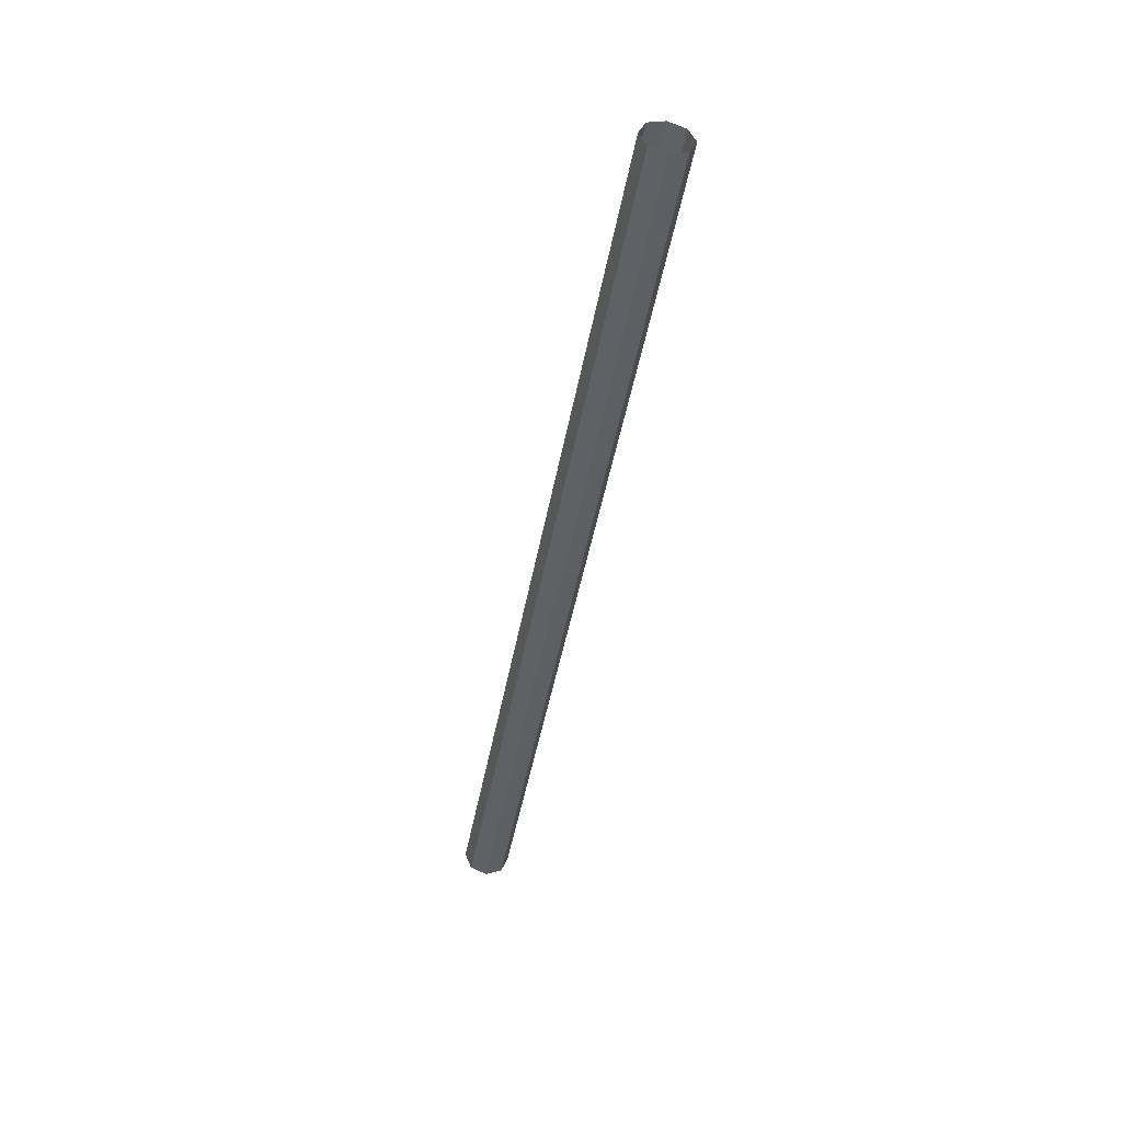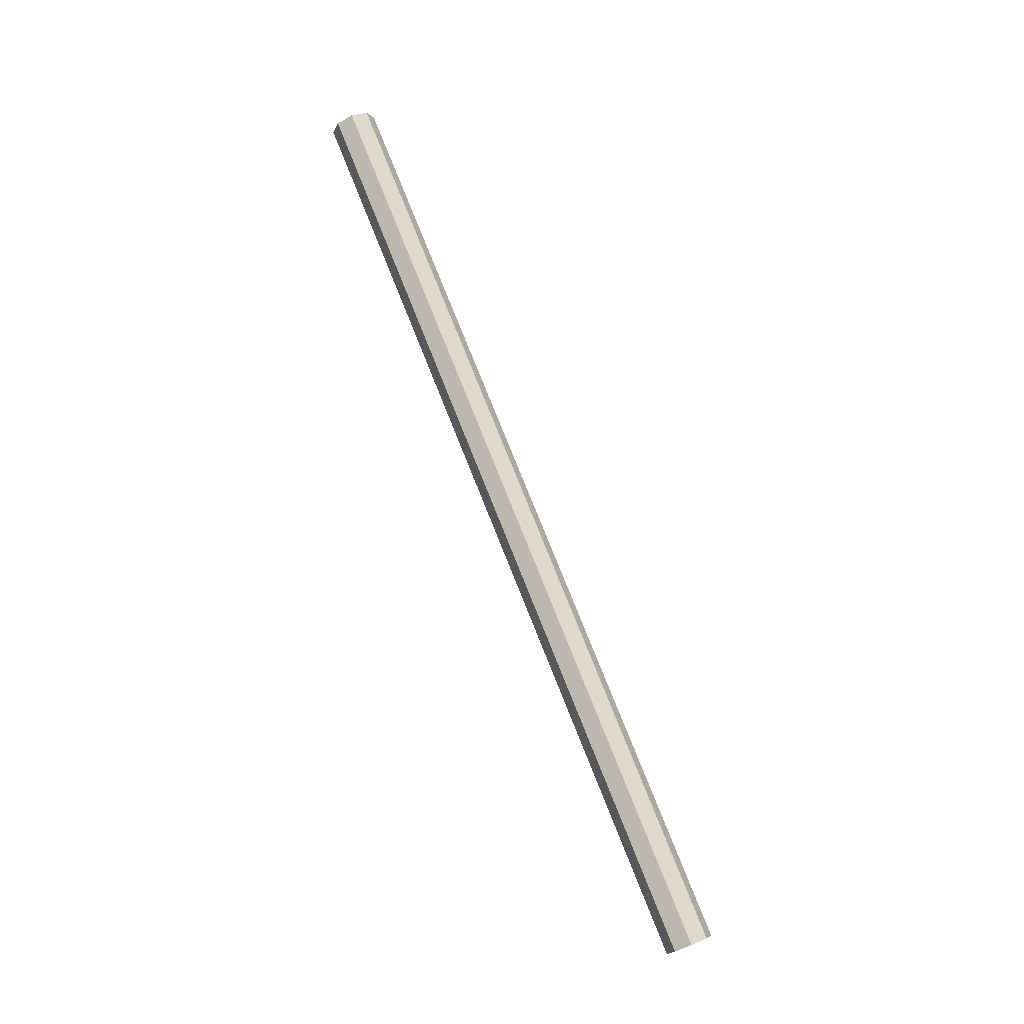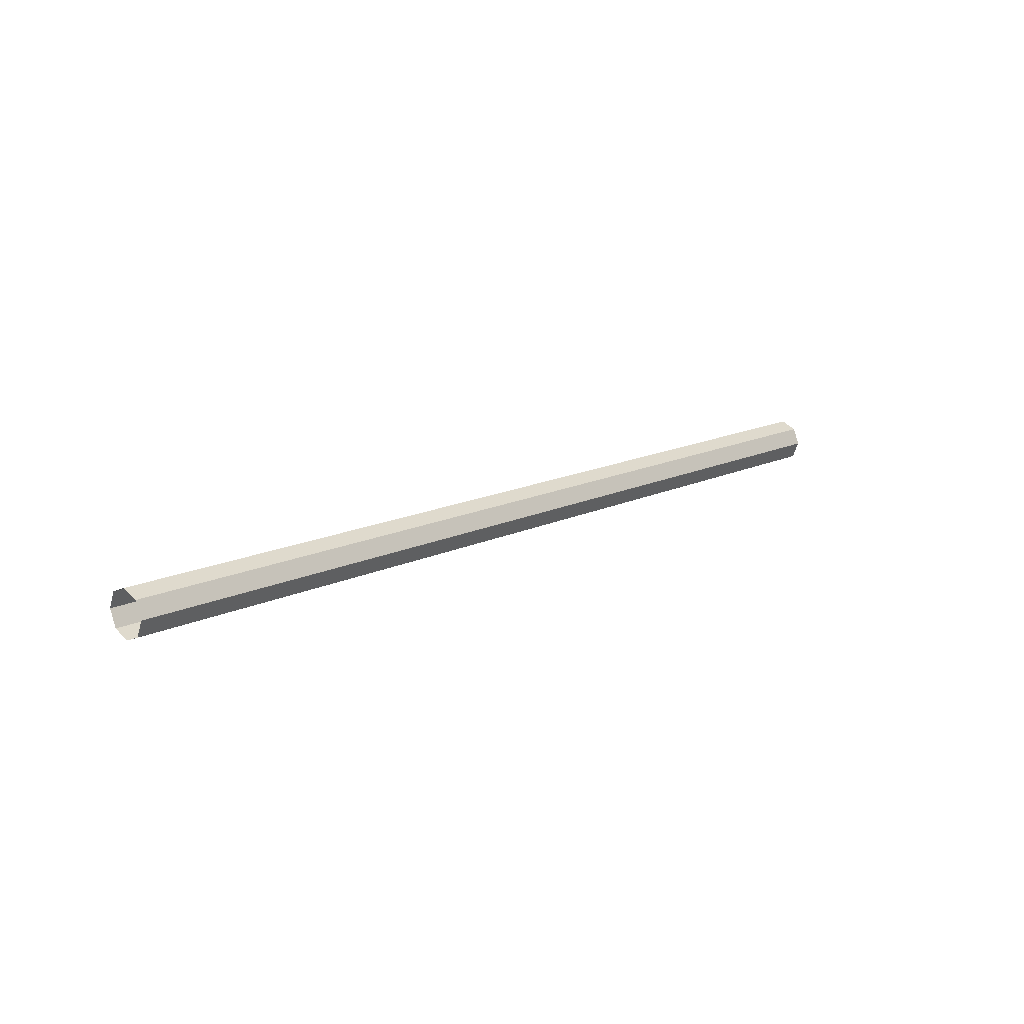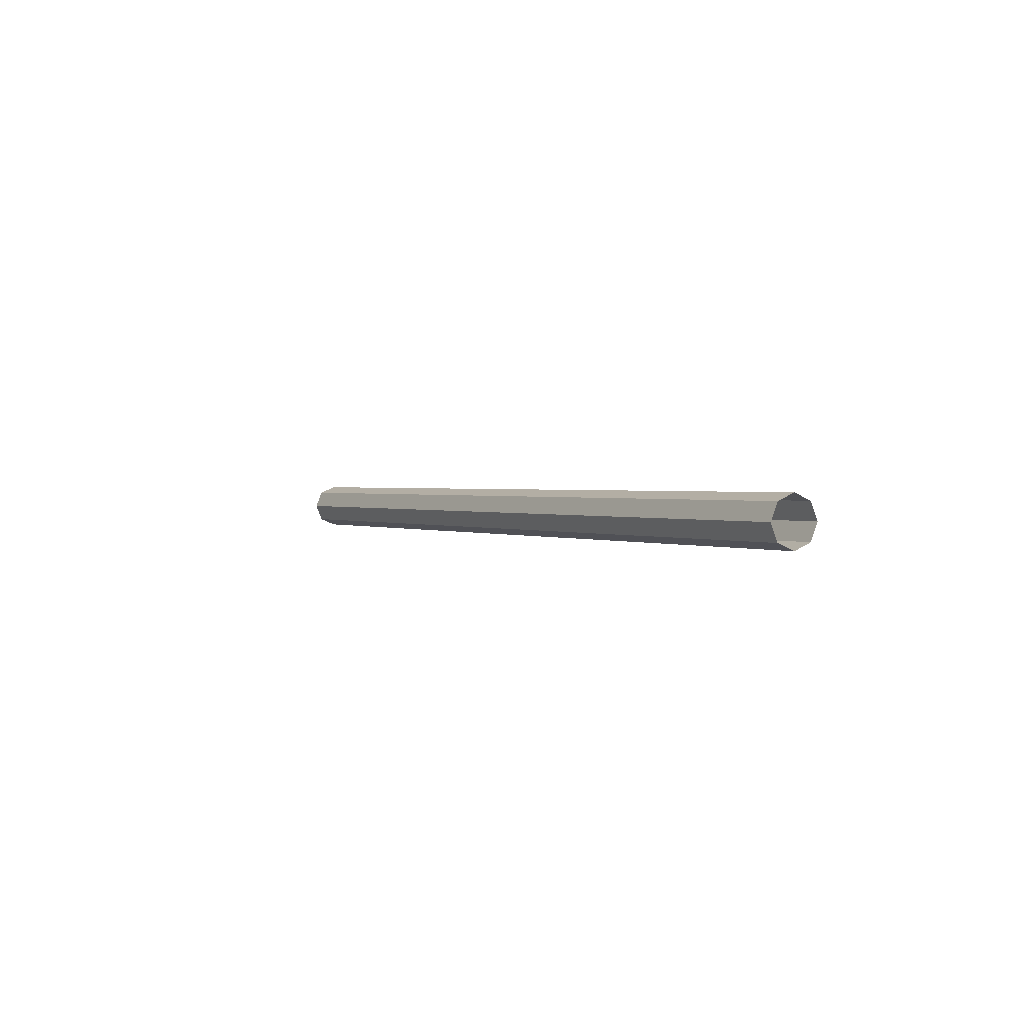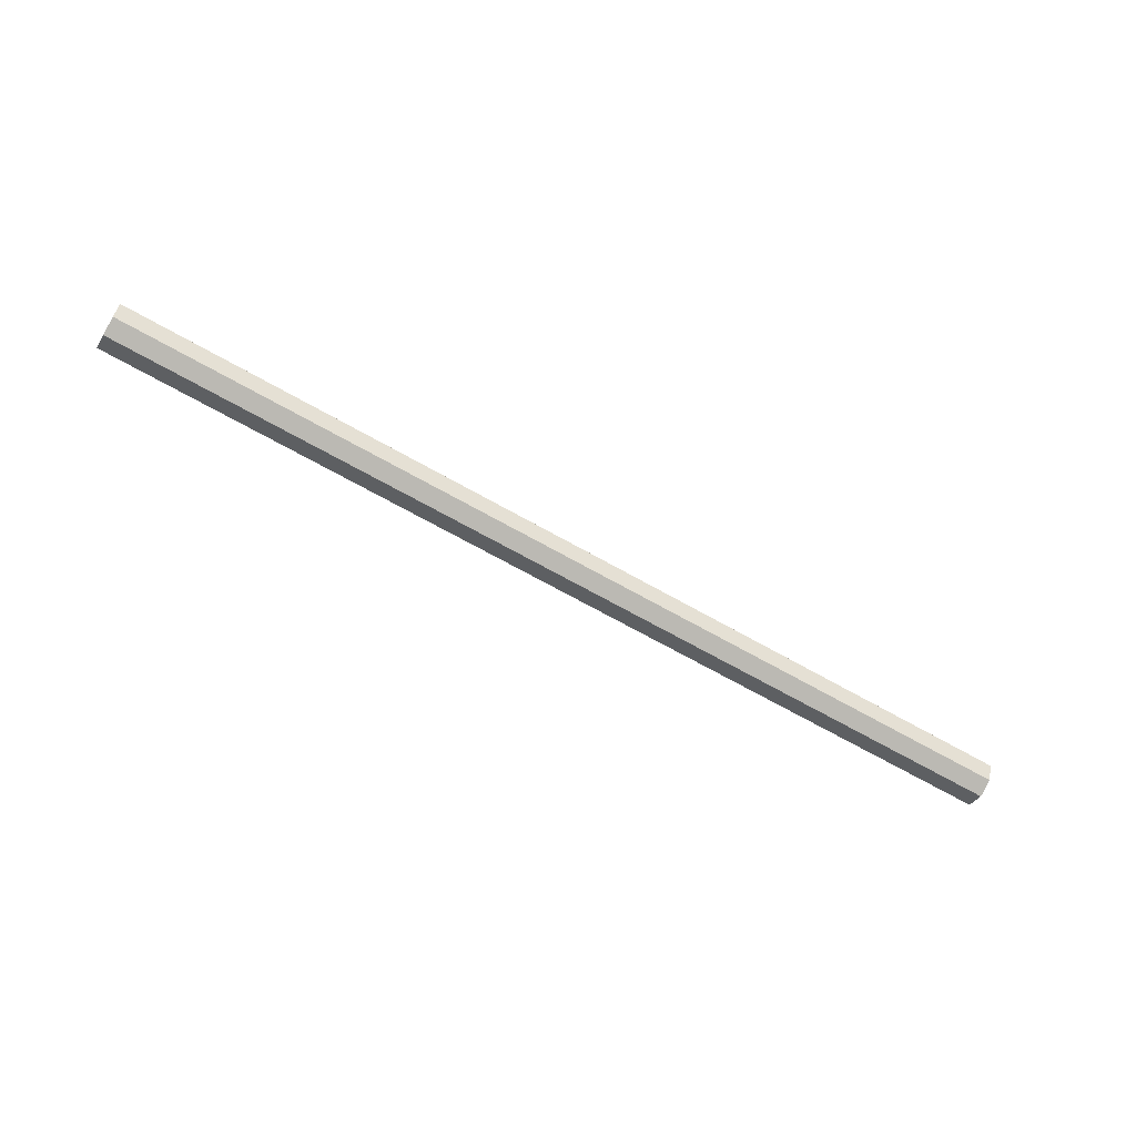
<metadata>
{"format":"obj","ext":"obj","renderer":"f3d","projection":"perspective","resolution":1024,"background":"white","views":[{"elev":-45.6,"azim":-100.2,"up":"+Y"},{"elev":76.5,"azim":-111.7,"up":"+Z"},{"elev":15.2,"azim":134.7,"up":"+Y"},{"elev":1.1,"azim":-118.9,"up":"+Y"},{"elev":-63.5,"azim":149.5,"up":"+Z"}]}
</metadata>
<code>
g febg_factory_001_pipe_04
v 10.08 0.8684 -0.3595
v 10.08 1.017 1.049e-05
v -1.049e-05 1.017 -8.583e-06
v 8.583e-06 0.8684 -0.3595
v -10.08 0.8684 -0.3595
v -10.08 1.017 -8.583e-06
v 10.08 0.5089 -0.5084
v 10.08 0.8684 -0.3595
v 8.583e-06 0.8684 -0.3595
v 8.583e-06 0.5089 -0.5084
v -10.08 0.5089 -0.5084
v -10.08 0.8684 -0.3595
v 10.08 0.1494 -0.3595
v 10.08 0.5089 -0.5084
v 8.583e-06 0.5089 -0.5084
v 8.583e-06 0.1494 -0.3595
v -10.08 0.1494 -0.3595
v -10.08 0.5089 -0.5084
v 10.08 0.0005293 1.049e-05
v 10.08 0.1494 -0.3595
v 8.583e-06 0.1494 -0.3595
v 8.583e-06 0.0005293 -8.583e-06
v -10.08 0.0005293 -8.583e-06
v -10.08 0.1494 -0.3595
v 10.08 0.1494 0.3595
v 10.08 0.0005293 1.049e-05
v 8.583e-06 0.0005293 -8.583e-06
v 8.583e-06 0.1494 0.3595
v -10.08 0.1494 0.3595
v -10.08 0.0005293 -8.583e-06
v 10.08 0.5089 0.5084
v 10.08 0.1494 0.3595
v 8.583e-06 0.1494 0.3595
v 8.583e-06 0.5089 0.5084
v -10.08 0.5089 0.5084
v -10.08 0.1494 0.3595
v 10.08 0.8684 0.3595
v 10.08 0.5089 0.5084
v 8.583e-06 0.5089 0.5084
v 8.583e-06 0.8684 0.3595
v -10.08 0.8684 0.3595
v -10.08 0.5089 0.5084
v 10.08 1.017 1.049e-05
v 10.08 0.8684 0.3595
v 8.583e-06 0.8684 0.3595
v -1.049e-05 1.017 -8.583e-06
v -10.08 1.017 -8.583e-06
v -10.08 0.8684 0.3595
g febg_factory_001_pipe_04_0
f 3 2 1
f 4 3 1
f 3 4 5
f 6 3 5
f 9 8 7
f 10 9 7
f 9 10 11
f 12 9 11
f 15 14 13
f 16 15 13
f 15 16 17
f 18 15 17
f 21 20 19
f 22 21 19
f 21 22 23
f 24 21 23
f 27 26 25
f 28 27 25
f 27 28 29
f 30 27 29
f 33 32 31
f 34 33 31
f 33 34 35
f 36 33 35
f 39 38 37
f 40 39 37
f 39 40 41
f 42 39 41
f 45 44 43
f 46 45 43
f 45 46 47
f 48 45 47

</code>
